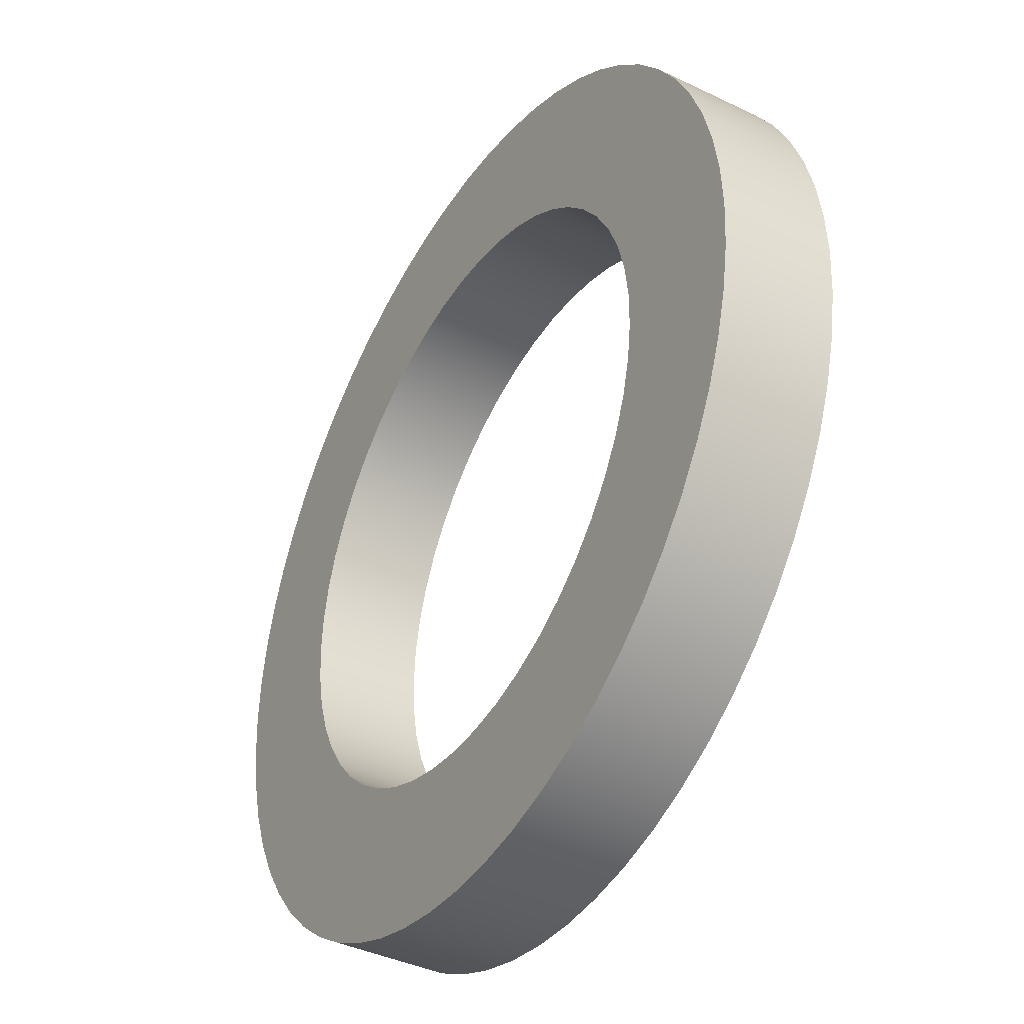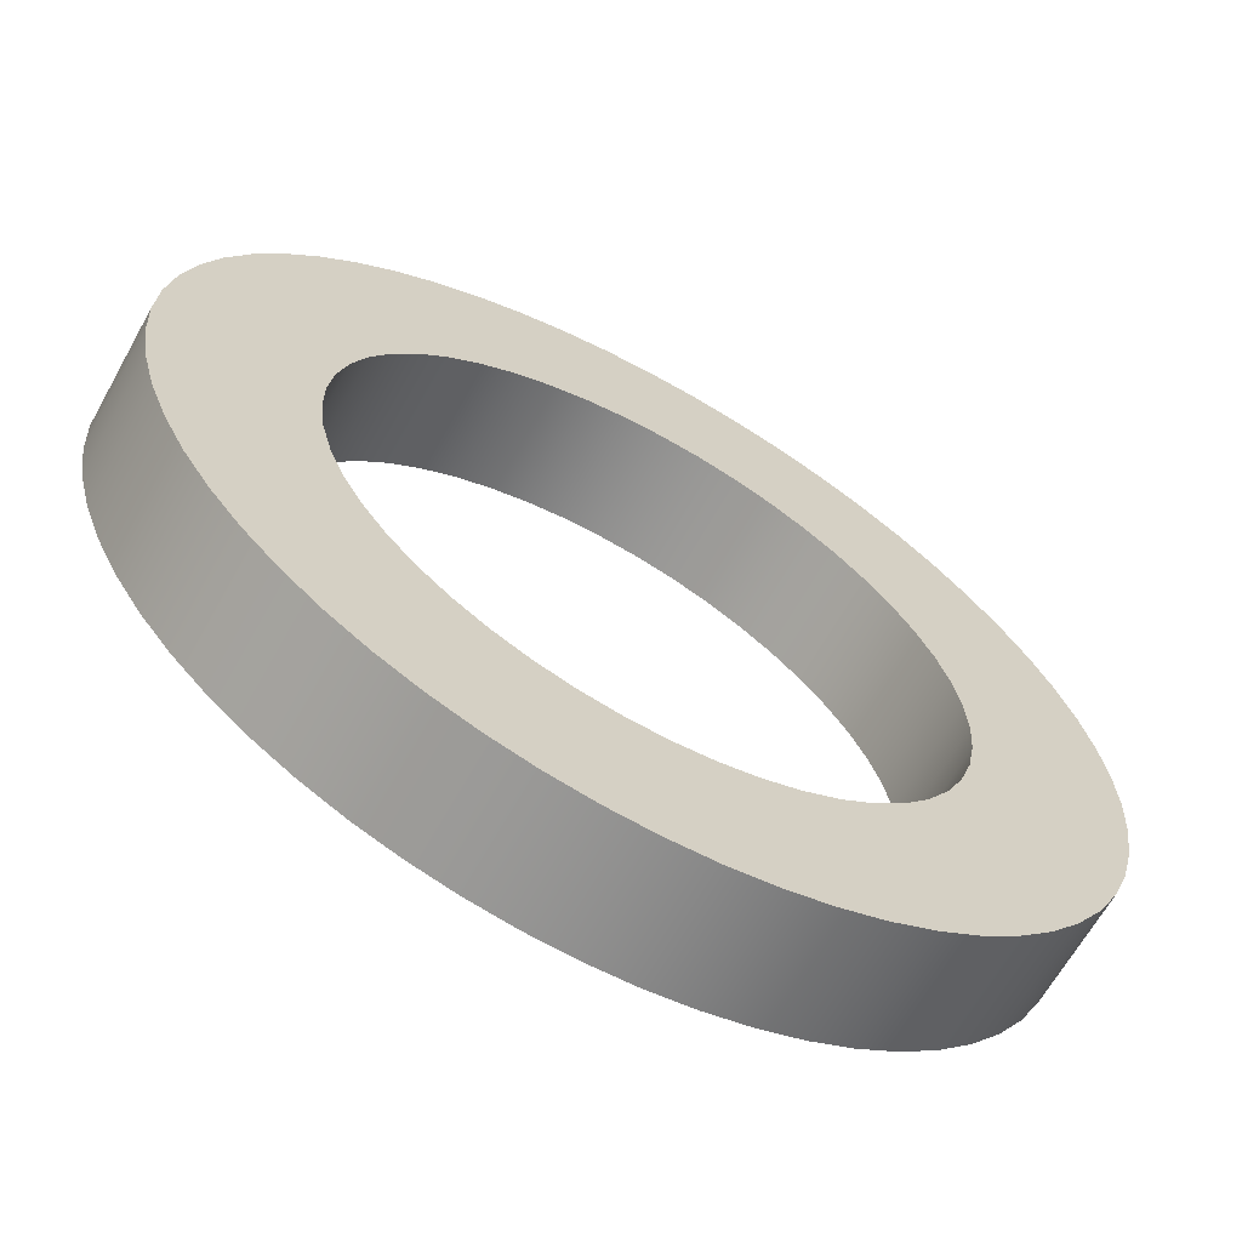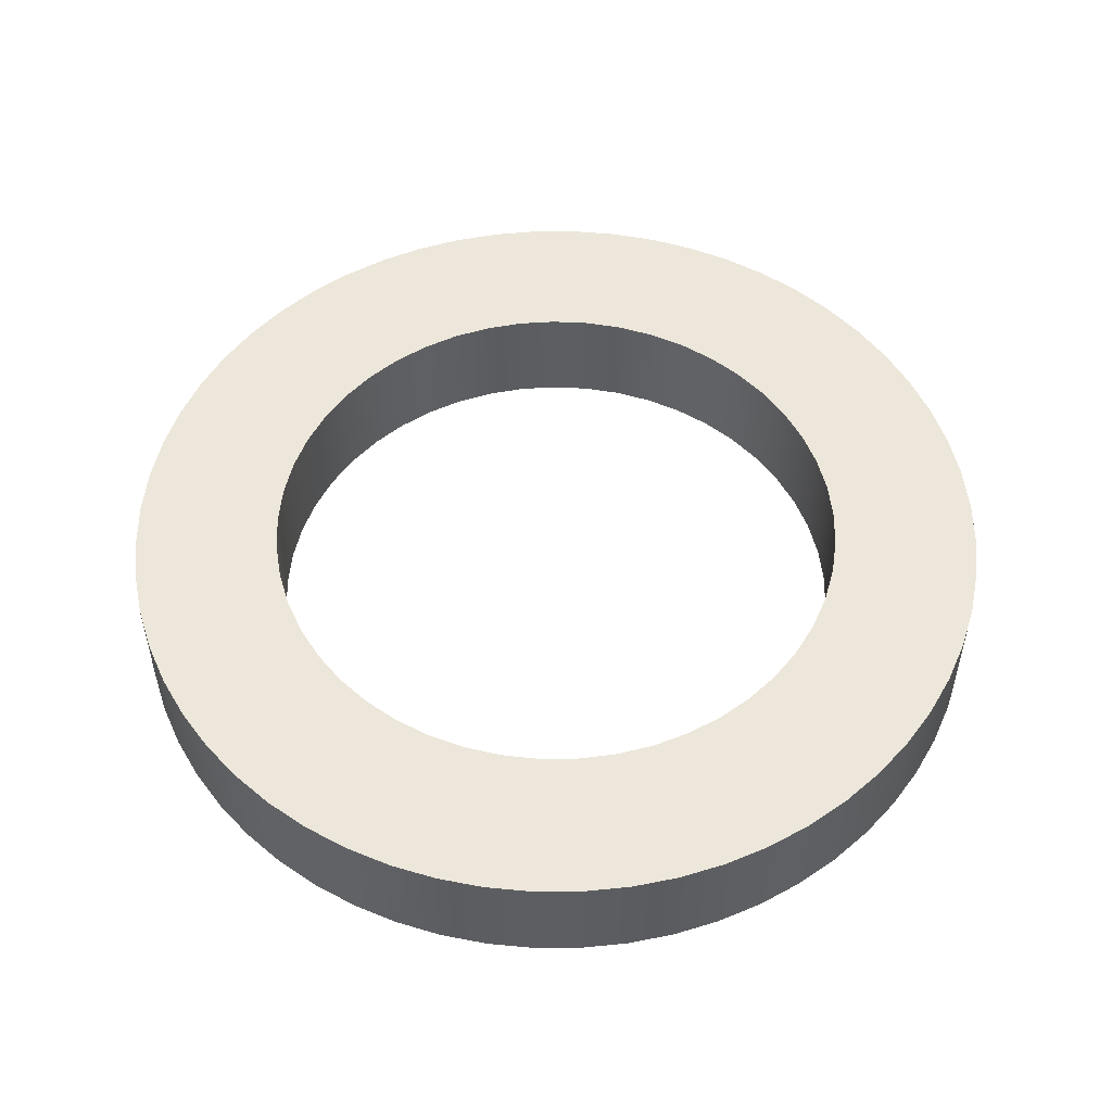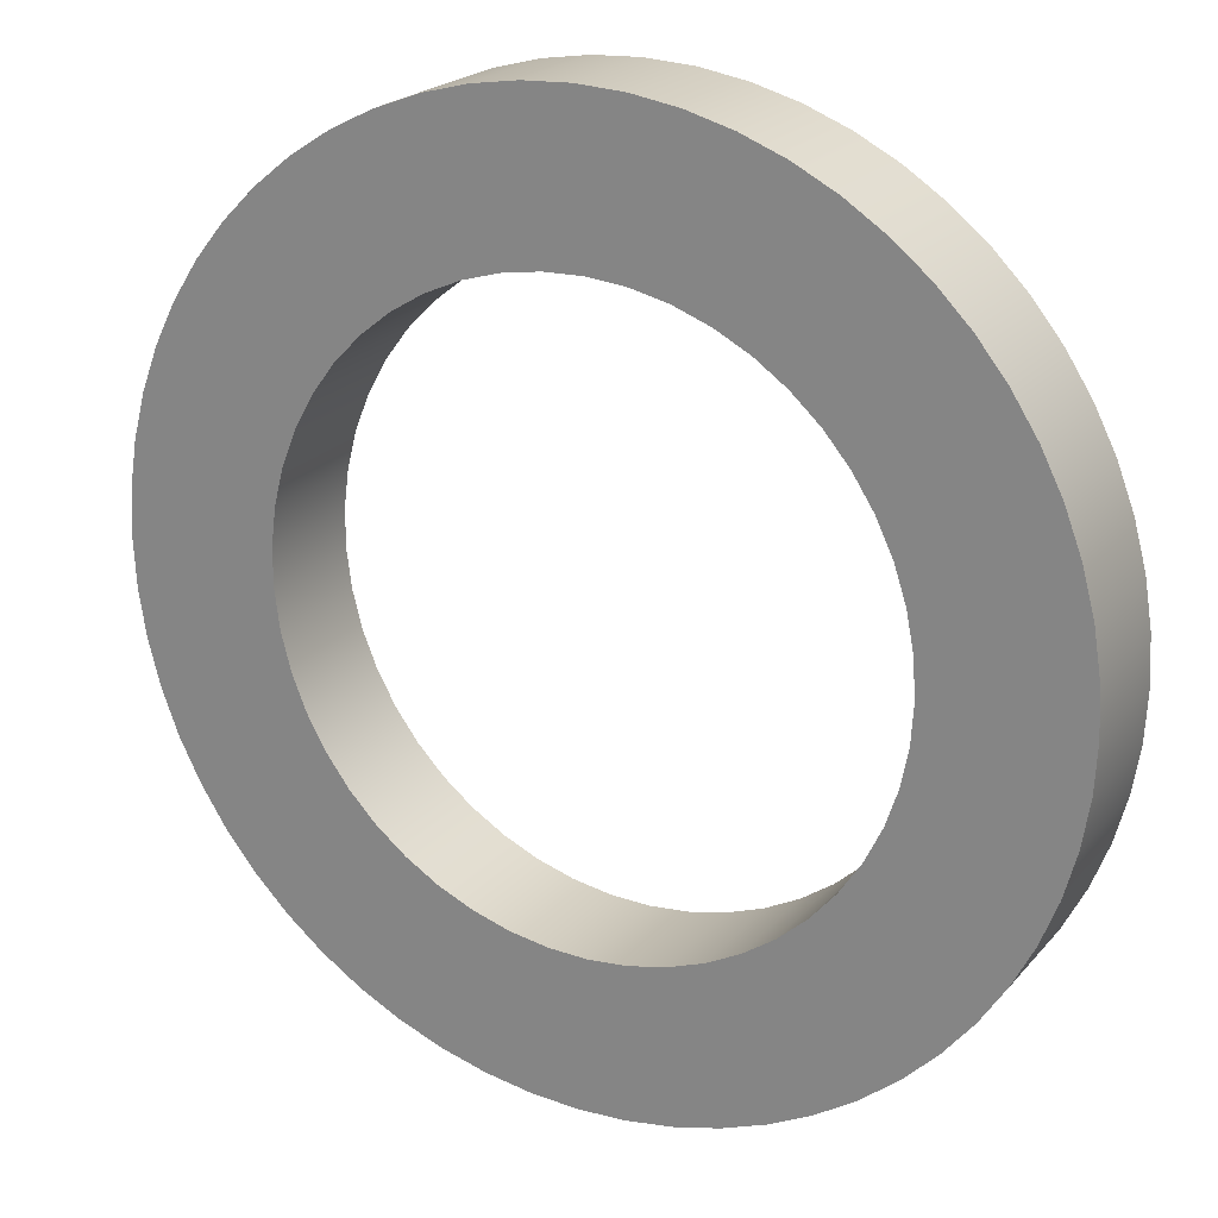
<metadata>
{"format":"obj","ext":"obj","renderer":"f3d","projection":"perspective","resolution":1024,"background":"white","views":[{"elev":-39.7,"azim":59.1,"up":"+Y"},{"elev":-65.1,"azim":150.8,"up":"+Y"},{"elev":52.1,"azim":74.8,"up":"+Z"},{"elev":21.8,"azim":-151.1,"up":"+Y"}]}
</metadata>
<code>
v -4 -4.899e-16 0
v -3.967 -0.5115 0
v -3.869 -1.015 0
v -3.708 -1.501 0
v -3.485 -1.963 0
v -3.206 -2.392 0
v -2.873 -2.783 0
v -2.494 -3.127 0
v -2.074 -3.421 0
v -1.619 -3.658 0
v -1.138 -3.835 0
v -0.6384 -3.949 0
v -0.1282 -3.998 0
v 0.3841 -3.982 0
v 0.8901 -3.9 0
v 1.381 -3.754 0
v 1.85 -3.546 0
v 2.288 -3.281 0
v 2.689 -2.961 0
v 3.046 -2.593 0
v 3.352 -2.182 0
v 3.604 -1.736 0
v 3.796 -1.26 0
v 3.926 -0.7646 0
v 3.992 -0.2563 0
v 3.992 0.2563 0
v 3.926 0.7646 0
v 3.796 1.26 0
v 3.604 1.736 0
v 3.352 2.182 0
v 3.046 2.593 0
v 2.689 2.961 0
v 2.288 3.281 0
v 1.85 3.546 0
v 1.381 3.754 0
v 0.8901 3.9 0
v 0.3841 3.982 0
v -0.1282 3.998 0
v -0.6384 3.949 0
v -1.138 3.835 0
v -1.619 3.658 0
v -2.074 3.421 0
v -2.494 3.127 0
v -2.873 2.783 0
v -3.206 2.392 0
v -3.485 1.963 0
v -3.708 1.501 0
v -3.869 1.015 0
v -3.967 0.5115 0
v -6 -7.348e-16 0
v -5.967 0.6272 0
v -5.869 1.247 0
v -5.706 1.854 0
v -5.481 2.44 0
v -5.196 3 0
v -4.854 3.527 0
v -4.459 4.015 0
v -4.015 4.459 0
v -3.527 4.854 0
v -3 5.196 0
v -2.44 5.481 0
v -1.854 5.706 0
v -1.247 5.869 0
v -0.6272 5.967 0
v 3.674e-16 6 0
v 0.6272 5.967 0
v 1.247 5.869 0
v 1.854 5.706 0
v 2.44 5.481 0
v 3 5.196 0
v 3.527 4.854 0
v 4.015 4.459 0
v 4.459 4.015 0
v 4.854 3.527 0
v 5.196 3 0
v 5.481 2.44 0
v 5.706 1.854 0
v 5.869 1.247 0
v 5.967 0.6272 0
v 6 0 0
v 5.967 -0.6272 0
v 5.869 -1.247 0
v 5.706 -1.854 0
v 5.481 -2.44 0
v 5.196 -3 0
v 4.854 -3.527 0
v 4.459 -4.015 0
v 4.015 -4.459 0
v 3.527 -4.854 0
v 3 -5.196 0
v 2.44 -5.481 0
v 1.854 -5.706 0
v 1.247 -5.869 0
v 0.6272 -5.967 0
v 3.674e-16 -6 0
v -0.6272 -5.967 0
v -1.247 -5.869 0
v -1.854 -5.706 0
v -2.44 -5.481 0
v -3 -5.196 0
v -3.527 -4.854 0
v -4.015 -4.459 0
v -4.459 -4.015 0
v -4.854 -3.527 0
v -5.196 -3 0
v -5.481 -2.44 0
v -5.706 -1.854 0
v -5.869 -1.247 0
v -5.967 -0.6272 0
v -6 -7.348e-16 1.5
v -5.967 0.6272 1.5
v -5.869 1.247 1.5
v -5.706 1.854 1.5
v -5.481 2.44 1.5
v -5.196 3 1.5
v -4.854 3.527 1.5
v -4.459 4.015 1.5
v -4.015 4.459 1.5
v -3.527 4.854 1.5
v -3 5.196 1.5
v -2.44 5.481 1.5
v -1.854 5.706 1.5
v -1.247 5.869 1.5
v -0.6272 5.967 1.5
v 3.674e-16 6 1.5
v 0.6272 5.967 1.5
v 1.247 5.869 1.5
v 1.854 5.706 1.5
v 2.44 5.481 1.5
v 3 5.196 1.5
v 3.527 4.854 1.5
v 4.015 4.459 1.5
v 4.459 4.015 1.5
v 4.854 3.527 1.5
v 5.196 3 1.5
v 5.481 2.44 1.5
v 5.706 1.854 1.5
v 5.869 1.247 1.5
v 5.967 0.6272 1.5
v 6 0 1.5
v 5.967 -0.6272 1.5
v 5.869 -1.247 1.5
v 5.706 -1.854 1.5
v 5.481 -2.44 1.5
v 5.196 -3 1.5
v 4.854 -3.527 1.5
v 4.459 -4.015 1.5
v 4.015 -4.459 1.5
v 3.527 -4.854 1.5
v 3 -5.196 1.5
v 2.44 -5.481 1.5
v 1.854 -5.706 1.5
v 1.247 -5.869 1.5
v 0.6272 -5.967 1.5
v 3.674e-16 -6 1.5
v -0.6272 -5.967 1.5
v -1.247 -5.869 1.5
v -1.854 -5.706 1.5
v -2.44 -5.481 1.5
v -3 -5.196 1.5
v -3.527 -4.854 1.5
v -4.015 -4.459 1.5
v -4.459 -4.015 1.5
v -4.854 -3.527 1.5
v -5.196 -3 1.5
v -5.481 -2.44 1.5
v -5.706 -1.854 1.5
v -5.869 -1.247 1.5
v -5.967 -0.6272 1.5
v -6 -7.348e-16 0
v -5.967 -0.6272 0
v -5.869 -1.247 0
v -5.706 -1.854 0
v -5.481 -2.44 0
v -5.196 -3 0
v -4.854 -3.527 0
v -4.459 -4.015 0
v -4.015 -4.459 0
v -3.527 -4.854 0
v -3 -5.196 0
v -2.44 -5.481 0
v -1.854 -5.706 0
v -1.247 -5.869 0
v -0.6272 -5.967 0
v 3.674e-16 -6 0
v 0.6272 -5.967 0
v 1.247 -5.869 0
v 1.854 -5.706 0
v 2.44 -5.481 0
v 3 -5.196 0
v 3.527 -4.854 0
v 4.015 -4.459 0
v 4.459 -4.015 0
v 4.854 -3.527 0
v 5.196 -3 0
v 5.481 -2.44 0
v 5.706 -1.854 0
v 5.869 -1.247 0
v 5.967 -0.6272 0
v 6 0 0
v 5.967 0.6272 0
v 5.869 1.247 0
v 5.706 1.854 0
v 5.481 2.44 0
v 5.196 3 0
v 4.854 3.527 0
v 4.459 4.015 0
v 4.015 4.459 0
v 3.527 4.854 0
v 3 5.196 0
v 2.44 5.481 0
v 1.854 5.706 0
v 1.247 5.869 0
v 0.6272 5.967 0
v 3.674e-16 6 0
v -0.6272 5.967 0
v -1.247 5.869 0
v -1.854 5.706 0
v -2.44 5.481 0
v -3 5.196 0
v -3.527 4.854 0
v -4.015 4.459 0
v -4.459 4.015 0
v -4.854 3.527 0
v -5.196 3 0
v -5.481 2.44 0
v -5.706 1.854 0
v -5.869 1.247 0
v -5.967 0.6272 0
v -6 -7.348e-16 0
v -6 -7.348e-16 1.5
v -4 -4.899e-16 1.5
v -3.967 -0.5115 1.5
v -3.869 -1.015 1.5
v -3.708 -1.501 1.5
v -3.485 -1.963 1.5
v -3.206 -2.392 1.5
v -2.873 -2.783 1.5
v -2.494 -3.127 1.5
v -2.074 -3.421 1.5
v -1.619 -3.658 1.5
v -1.138 -3.835 1.5
v -0.6384 -3.949 1.5
v -0.1282 -3.998 1.5
v 0.3841 -3.982 1.5
v 0.8901 -3.9 1.5
v 1.381 -3.754 1.5
v 1.85 -3.546 1.5
v 2.288 -3.281 1.5
v 2.689 -2.961 1.5
v 3.046 -2.593 1.5
v 3.352 -2.182 1.5
v 3.604 -1.736 1.5
v 3.796 -1.26 1.5
v 3.926 -0.7646 1.5
v 3.992 -0.2563 1.5
v 3.992 0.2563 1.5
v 3.926 0.7646 1.5
v 3.796 1.26 1.5
v 3.604 1.736 1.5
v 3.352 2.182 1.5
v 3.046 2.593 1.5
v 2.689 2.961 1.5
v 2.288 3.281 1.5
v 1.85 3.546 1.5
v 1.381 3.754 1.5
v 0.8901 3.9 1.5
v 0.3841 3.982 1.5
v -0.1282 3.998 1.5
v -0.6384 3.949 1.5
v -1.138 3.835 1.5
v -1.619 3.658 1.5
v -2.074 3.421 1.5
v -2.494 3.127 1.5
v -2.873 2.783 1.5
v -3.206 2.392 1.5
v -3.485 1.963 1.5
v -3.708 1.501 1.5
v -3.869 1.015 1.5
v -3.967 0.5115 1.5
v -4 -4.899e-16 0
v -3.967 0.5115 0
v -3.869 1.015 0
v -3.708 1.501 0
v -3.485 1.963 0
v -3.206 2.392 0
v -2.873 2.783 0
v -2.494 3.127 0
v -2.074 3.421 0
v -1.619 3.658 0
v -1.138 3.835 0
v -0.6384 3.949 0
v -0.1282 3.998 0
v 0.3841 3.982 0
v 0.8901 3.9 0
v 1.381 3.754 0
v 1.85 3.546 0
v 2.288 3.281 0
v 2.689 2.961 0
v 3.046 2.593 0
v 3.352 2.182 0
v 3.604 1.736 0
v 3.796 1.26 0
v 3.926 0.7646 0
v 3.992 0.2563 0
v 3.992 -0.2563 0
v 3.926 -0.7646 0
v 3.796 -1.26 0
v 3.604 -1.736 0
v 3.352 -2.182 0
v 3.046 -2.593 0
v 2.689 -2.961 0
v 2.288 -3.281 0
v 1.85 -3.546 0
v 1.381 -3.754 0
v 0.8901 -3.9 0
v 0.3841 -3.982 0
v -0.1282 -3.998 0
v -0.6384 -3.949 0
v -1.138 -3.835 0
v -1.619 -3.658 0
v -2.074 -3.421 0
v -2.494 -3.127 0
v -2.873 -2.783 0
v -3.206 -2.392 0
v -3.485 -1.963 0
v -3.708 -1.501 0
v -3.869 -1.015 0
v -3.967 -0.5115 0
v -4 -4.899e-16 1.5
v -4 -4.899e-16 0
v -4 -4.899e-16 1.5
v -3.967 0.5115 1.5
v -3.869 1.015 1.5
v -3.708 1.501 1.5
v -3.485 1.963 1.5
v -3.206 2.392 1.5
v -2.873 2.783 1.5
v -2.494 3.127 1.5
v -2.074 3.421 1.5
v -1.619 3.658 1.5
v -1.138 3.835 1.5
v -0.6384 3.949 1.5
v -0.1282 3.998 1.5
v 0.3841 3.982 1.5
v 0.8901 3.9 1.5
v 1.381 3.754 1.5
v 1.85 3.546 1.5
v 2.288 3.281 1.5
v 2.689 2.961 1.5
v 3.046 2.593 1.5
v 3.352 2.182 1.5
v 3.604 1.736 1.5
v 3.796 1.26 1.5
v 3.926 0.7646 1.5
v 3.992 0.2563 1.5
v 3.992 -0.2563 1.5
v 3.926 -0.7646 1.5
v 3.796 -1.26 1.5
v 3.604 -1.736 1.5
v 3.352 -2.182 1.5
v 3.046 -2.593 1.5
v 2.689 -2.961 1.5
v 2.288 -3.281 1.5
v 1.85 -3.546 1.5
v 1.381 -3.754 1.5
v 0.8901 -3.9 1.5
v 0.3841 -3.982 1.5
v -0.1282 -3.998 1.5
v -0.6384 -3.949 1.5
v -1.138 -3.835 1.5
v -1.619 -3.658 1.5
v -2.074 -3.421 1.5
v -2.494 -3.127 1.5
v -2.873 -2.783 1.5
v -3.206 -2.392 1.5
v -3.485 -1.963 1.5
v -3.708 -1.501 1.5
v -3.869 -1.015 1.5
v -3.967 -0.5115 1.5
v -6 -7.348e-16 1.5
v -5.967 -0.6272 1.5
v -5.869 -1.247 1.5
v -5.706 -1.854 1.5
v -5.481 -2.44 1.5
v -5.196 -3 1.5
v -4.854 -3.527 1.5
v -4.459 -4.015 1.5
v -4.015 -4.459 1.5
v -3.527 -4.854 1.5
v -3 -5.196 1.5
v -2.44 -5.481 1.5
v -1.854 -5.706 1.5
v -1.247 -5.869 1.5
v -0.6272 -5.967 1.5
v 3.674e-16 -6 1.5
v 0.6272 -5.967 1.5
v 1.247 -5.869 1.5
v 1.854 -5.706 1.5
v 2.44 -5.481 1.5
v 3 -5.196 1.5
v 3.527 -4.854 1.5
v 4.015 -4.459 1.5
v 4.459 -4.015 1.5
v 4.854 -3.527 1.5
v 5.196 -3 1.5
v 5.481 -2.44 1.5
v 5.706 -1.854 1.5
v 5.869 -1.247 1.5
v 5.967 -0.6272 1.5
v 6 0 1.5
v 5.967 0.6272 1.5
v 5.869 1.247 1.5
v 5.706 1.854 1.5
v 5.481 2.44 1.5
v 5.196 3 1.5
v 4.854 3.527 1.5
v 4.459 4.015 1.5
v 4.015 4.459 1.5
v 3.527 4.854 1.5
v 3 5.196 1.5
v 2.44 5.481 1.5
v 1.854 5.706 1.5
v 1.247 5.869 1.5
v 0.6272 5.967 1.5
v 3.674e-16 6 1.5
v -0.6272 5.967 1.5
v -1.247 5.869 1.5
v -1.854 5.706 1.5
v -2.44 5.481 1.5
v -3 5.196 1.5
v -3.527 4.854 1.5
v -4.015 4.459 1.5
v -4.459 4.015 1.5
v -4.854 3.527 1.5
v -5.196 3 1.5
v -5.481 2.44 1.5
v -5.706 1.854 1.5
v -5.869 1.247 1.5
v -5.967 0.6272 1.5
f 2 109 1
f 1 109 50
f 1 50 51
f 109 2 108
f 108 2 3
f 108 3 107
f 107 3 4
f 107 4 106
f 106 4 5
f 106 5 105
f 105 5 104
f 104 5 6
f 104 6 103
f 103 6 7
f 103 7 102
f 102 7 8
f 102 8 101
f 101 8 9
f 101 9 100
f 100 9 10
f 100 10 99
f 99 10 98
f 98 10 11
f 98 11 97
f 97 11 12
f 97 12 96
f 96 12 13
f 96 13 95
f 95 13 14
f 95 14 94
f 94 14 93
f 93 14 15
f 93 15 92
f 92 15 16
f 92 16 91
f 91 16 17
f 91 17 90
f 90 17 18
f 90 18 89
f 89 18 19
f 89 19 88
f 88 19 87
f 87 19 20
f 87 20 86
f 86 20 21
f 86 21 85
f 85 21 22
f 85 22 84
f 84 22 23
f 84 23 83
f 83 23 82
f 82 23 24
f 82 24 81
f 81 24 25
f 81 25 80
f 80 25 26
f 80 26 79
f 79 26 27
f 79 27 78
f 78 27 28
f 78 28 77
f 77 28 76
f 76 28 29
f 76 29 75
f 75 29 30
f 75 30 74
f 74 30 31
f 74 31 73
f 73 31 32
f 73 32 72
f 72 32 71
f 71 32 33
f 71 33 70
f 70 33 34
f 70 34 69
f 69 34 35
f 69 35 68
f 68 35 36
f 68 36 67
f 67 36 37
f 67 37 66
f 66 37 65
f 65 37 38
f 65 38 64
f 64 38 39
f 64 39 63
f 63 39 40
f 63 40 62
f 62 40 41
f 62 41 61
f 61 41 60
f 60 41 42
f 60 42 59
f 59 42 43
f 59 43 58
f 58 43 44
f 58 44 57
f 57 44 45
f 57 45 56
f 56 45 46
f 56 46 55
f 55 46 54
f 54 46 47
f 54 47 53
f 53 47 48
f 53 48 52
f 52 48 49
f 52 49 51
f 51 49 1
f 111 229 110
f 110 229 230
f 231 170 169
f 169 170 171
f 169 171 168
f 168 171 172
f 168 172 167
f 167 172 173
f 167 173 166
f 166 173 174
f 166 174 165
f 165 174 175
f 165 175 164
f 164 175 176
f 164 176 163
f 163 176 177
f 163 177 162
f 162 177 178
f 162 178 161
f 161 178 179
f 161 179 160
f 160 179 180
f 160 180 159
f 159 180 181
f 159 181 158
f 158 181 182
f 158 182 157
f 157 182 183
f 157 183 156
f 156 183 184
f 156 184 155
f 155 184 185
f 155 185 154
f 154 185 186
f 154 186 153
f 153 186 187
f 153 187 152
f 152 187 188
f 152 188 151
f 151 188 189
f 151 189 150
f 150 189 190
f 150 190 149
f 149 190 191
f 149 191 148
f 148 191 192
f 148 192 147
f 147 192 193
f 147 193 146
f 146 193 194
f 146 194 145
f 145 194 195
f 145 195 144
f 144 195 196
f 144 196 143
f 143 196 197
f 143 197 142
f 142 197 198
f 142 198 141
f 141 198 199
f 141 199 140
f 140 199 200
f 140 200 139
f 139 200 201
f 139 201 138
f 138 201 202
f 138 202 137
f 137 202 203
f 137 203 136
f 136 203 204
f 136 204 135
f 135 204 205
f 135 205 134
f 134 205 206
f 134 206 133
f 133 206 207
f 133 207 132
f 132 207 208
f 132 208 131
f 131 208 209
f 131 209 130
f 130 209 210
f 130 210 129
f 129 210 211
f 129 211 128
f 128 211 212
f 128 212 127
f 127 212 213
f 127 213 126
f 126 213 214
f 126 214 125
f 125 214 215
f 125 215 124
f 124 215 216
f 124 216 123
f 123 216 217
f 123 217 122
f 122 217 218
f 122 218 121
f 121 218 219
f 121 219 120
f 120 219 220
f 120 220 119
f 119 220 221
f 119 221 118
f 118 221 222
f 118 222 117
f 117 222 223
f 117 223 116
f 116 223 224
f 116 224 115
f 115 224 225
f 115 225 114
f 114 225 226
f 114 226 113
f 113 226 227
f 113 227 112
f 112 227 228
f 112 228 111
f 111 228 229
f 233 329 232
f 232 329 331
f 330 281 280
f 280 281 282
f 280 282 279
f 279 282 283
f 279 283 278
f 278 283 284
f 278 284 277
f 277 284 285
f 277 285 276
f 276 285 286
f 276 286 275
f 275 286 287
f 275 287 274
f 274 287 288
f 274 288 273
f 273 288 289
f 273 289 272
f 272 289 290
f 272 290 271
f 271 290 291
f 271 291 270
f 270 291 292
f 270 292 269
f 269 292 293
f 269 293 268
f 268 293 294
f 268 294 267
f 267 294 295
f 267 295 266
f 266 295 296
f 266 296 265
f 265 296 297
f 265 297 264
f 264 297 298
f 264 298 263
f 263 298 299
f 263 299 262
f 262 299 300
f 262 300 261
f 261 300 301
f 261 301 260
f 260 301 302
f 260 302 259
f 259 302 303
f 259 303 258
f 258 303 304
f 258 304 257
f 257 304 305
f 257 305 256
f 256 305 306
f 256 306 255
f 255 306 307
f 255 307 254
f 254 307 308
f 254 308 253
f 253 308 309
f 253 309 252
f 252 309 310
f 252 310 251
f 251 310 311
f 251 311 250
f 250 311 312
f 250 312 249
f 249 312 313
f 249 313 248
f 248 313 314
f 248 314 247
f 247 314 315
f 247 315 246
f 246 315 316
f 246 316 245
f 245 316 317
f 245 317 244
f 244 317 318
f 244 318 243
f 243 318 319
f 243 319 242
f 242 319 320
f 242 320 241
f 241 320 321
f 241 321 240
f 240 321 322
f 240 322 239
f 239 322 323
f 239 323 238
f 238 323 324
f 238 324 237
f 237 324 325
f 237 325 236
f 236 325 326
f 236 326 235
f 235 326 327
f 235 327 234
f 234 327 328
f 234 328 233
f 233 328 329
f 333 440 332
f 332 440 381
f 332 381 382
f 440 333 439
f 439 333 334
f 439 334 438
f 438 334 335
f 438 335 437
f 437 335 336
f 437 336 436
f 436 336 435
f 435 336 337
f 435 337 434
f 434 337 338
f 434 338 433
f 433 338 339
f 433 339 432
f 432 339 340
f 432 340 431
f 431 340 341
f 431 341 430
f 430 341 429
f 429 341 342
f 429 342 428
f 428 342 343
f 428 343 427
f 427 343 344
f 427 344 426
f 426 344 345
f 426 345 425
f 425 345 424
f 424 345 346
f 424 346 423
f 423 346 347
f 423 347 422
f 422 347 348
f 422 348 421
f 421 348 349
f 421 349 420
f 420 349 350
f 420 350 419
f 419 350 418
f 418 350 351
f 418 351 417
f 417 351 352
f 417 352 416
f 416 352 353
f 416 353 415
f 415 353 354
f 415 354 414
f 414 354 413
f 413 354 355
f 413 355 412
f 412 355 356
f 412 356 411
f 411 356 357
f 411 357 410
f 410 357 358
f 410 358 409
f 409 358 359
f 409 359 408
f 408 359 407
f 407 359 360
f 407 360 406
f 406 360 361
f 406 361 405
f 405 361 362
f 405 362 404
f 404 362 363
f 404 363 403
f 403 363 402
f 402 363 364
f 402 364 401
f 401 364 365
f 401 365 400
f 400 365 366
f 400 366 399
f 399 366 367
f 399 367 398
f 398 367 368
f 398 368 397
f 397 368 396
f 396 368 369
f 396 369 395
f 395 369 370
f 395 370 394
f 394 370 371
f 394 371 393
f 393 371 372
f 393 372 392
f 392 372 391
f 391 372 373
f 391 373 390
f 390 373 374
f 390 374 389
f 389 374 375
f 389 375 388
f 388 375 376
f 388 376 387
f 387 376 377
f 387 377 386
f 386 377 385
f 385 377 378
f 385 378 384
f 384 378 379
f 384 379 383
f 383 379 380
f 383 380 382
f 382 380 332

</code>
